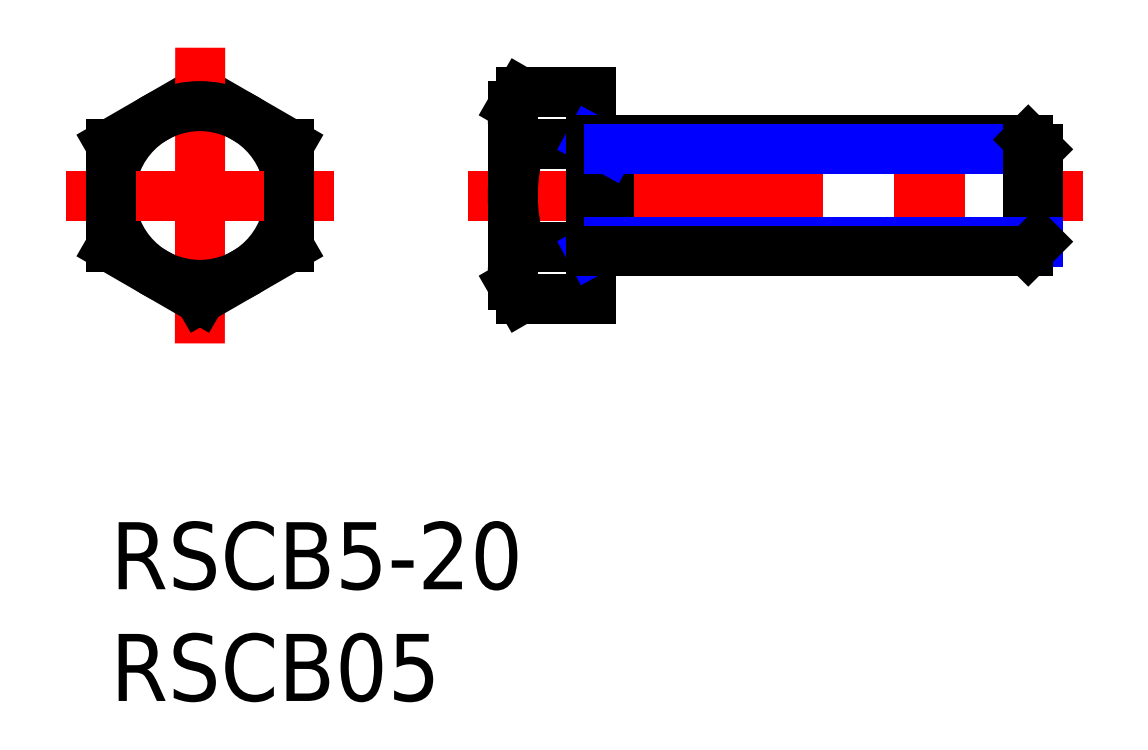
<metadata>
{"format":"dxf","ext":"dxf","renderer":"ezdxf+matplotlib","layout":"modelspace","background":"white","min_lineweight":24,"dpi":150}
</metadata>
<code>
0
SECTION
2
ENTITIES
0
INSERT
8
MSM_CONTINUOUS
2
*U3
10
0
20
0
30
0
0
INSERT
8
MSM_CONTINUOUS
2
*U4
10
0
20
0
30
0
0
LINE
8
MSM_CONTINUOUS
10
18.36
20
19.24
30
0
11
21.5
21
19.24
31
0
0
LINE
8
MSM_CONTINUOUS
10
18.36
20
16.93
30
0
11
21.5
21
16.93
31
0
0
LINE
8
MSM_CONTINUOUS
10
18.36
20
10
30
0
11
21.5
21
10
31
0
0
LINE
8
MSM_CONTINUOUS
10
18.36
20
12.31
30
0
11
21.5
21
12.31
31
0
0
LINE
8
MSM_CENTER
10
16
20
14.62
30
0
11
43.5
21
14.62
31
0
0
ARC
8
MSM_CONTINUOUS
10
20.04
20
18.08
30
0
40
2.045
50
145.6
51
214.4
0
LINE
8
MSM_CONTINUOUS
10
4
20
19.24
30
0
11
-7.179e-08
21
16.93
31
0
0
LINE
8
MSM_CONTINUOUS
10
8
20
16.93
30
0
11
4
21
19.24
31
0
0
LINE
8
MSM_CENTER
10
4.013
20
21.23
30
0
11
3.998
21
8
31
0
0
LINE
8
MSM_CONTINUOUS
10
18
20
10.62
30
0
11
18
21
18.62
31
0
0
CIRCLE
8
MSM_CONTINUOUS
10
4
20
14.62
30
0
40
4
0
LINE
8
MSM_CENTER
10
-2
20
14.62
30
0
11
10
21
14.62
31
0
0
LINE
8
MSM_CONTINUOUS
10
-7.179e-08
20
12.31
30
0
11
4
21
10
31
0
0
LINE
8
MSM_CONTINUOUS
10
-7.179e-08
20
16.93
30
0
11
-7.179e-08
21
12.31
31
0
0
LINE
8
MSM_CONTINUOUS
10
4
20
10
30
0
11
8
21
12.31
31
0
0
LINE
8
MSM_CONTINUOUS
10
8
20
12.31
30
0
11
8
21
16.93
31
0
0
ARC
8
MSM_CONTINUOUS
10
20.04
20
11.15
30
0
40
2.045
50
145.6
51
214.4
0
LINE
8
MSM_CONTINUOUS
10
18
20
10.62
30
0
11
18.36
21
10
31
0
0
ARC
8
MSM_CONTINUOUS
10
25.64
20
14.62
30
0
40
7.643
50
162.4
51
197.6
0
LINE
8
MSM_CONTINUOUS
10
18
20
18.62
30
0
11
18.36
21
19.24
31
0
0
LINE
8
MSM_CONTINUOUS
10
21.5
20
10
30
0
11
21.5
21
19.24
31
0
0
LINE
8
MSM_NARROW
10
22.3
20
12.55
30
0
11
21.5
21
12.12
31
0
0
LINE
8
MSM_CONTINUOUS
10
22.3
20
17.12
30
0
11
22.3
21
12.12
31
0
0
LINE
8
MSM_NARROW
10
22.3
20
16.69
30
0
11
21.5
21
17.12
31
0
0
LINE
8
MSM_CONTINUOUS
10
22.3
20
14.62
30
0
11
22.3
21
14.62
31
0
0
LINE
8
MSM_CONTINUOUS
10
21.5
20
17.12
30
0
11
41.07
21
17.12
31
0
0
LINE
8
MSM_NARROW
10
22.3
20
16.69
30
0
11
41.5
21
16.69
31
0
0
LINE
8
MSM_CONTINUOUS
10
41.5
20
12.55
30
0
11
41.5
21
16.69
31
0
0
LINE
8
MSM_CONTINUOUS
10
41.5
20
16.69
30
0
11
41.07
21
17.12
31
0
0
LINE
8
MSM_CONTINUOUS
10
41.07
20
17.12
30
0
11
41.07
21
12.12
31
0
0
LINE
8
MSM_NARROW
10
22.3
20
12.55
30
0
11
41.5
21
12.55
31
0
0
LINE
8
MSM_CONTINUOUS
10
21.5
20
12.12
30
0
11
41.07
21
12.12
31
0
0
LINE
8
MSM_CONTINUOUS
10
41.07
20
12.12
30
0
11
41.5
21
12.55
31
0
0
ENDSEC
0
EOF

</code>
